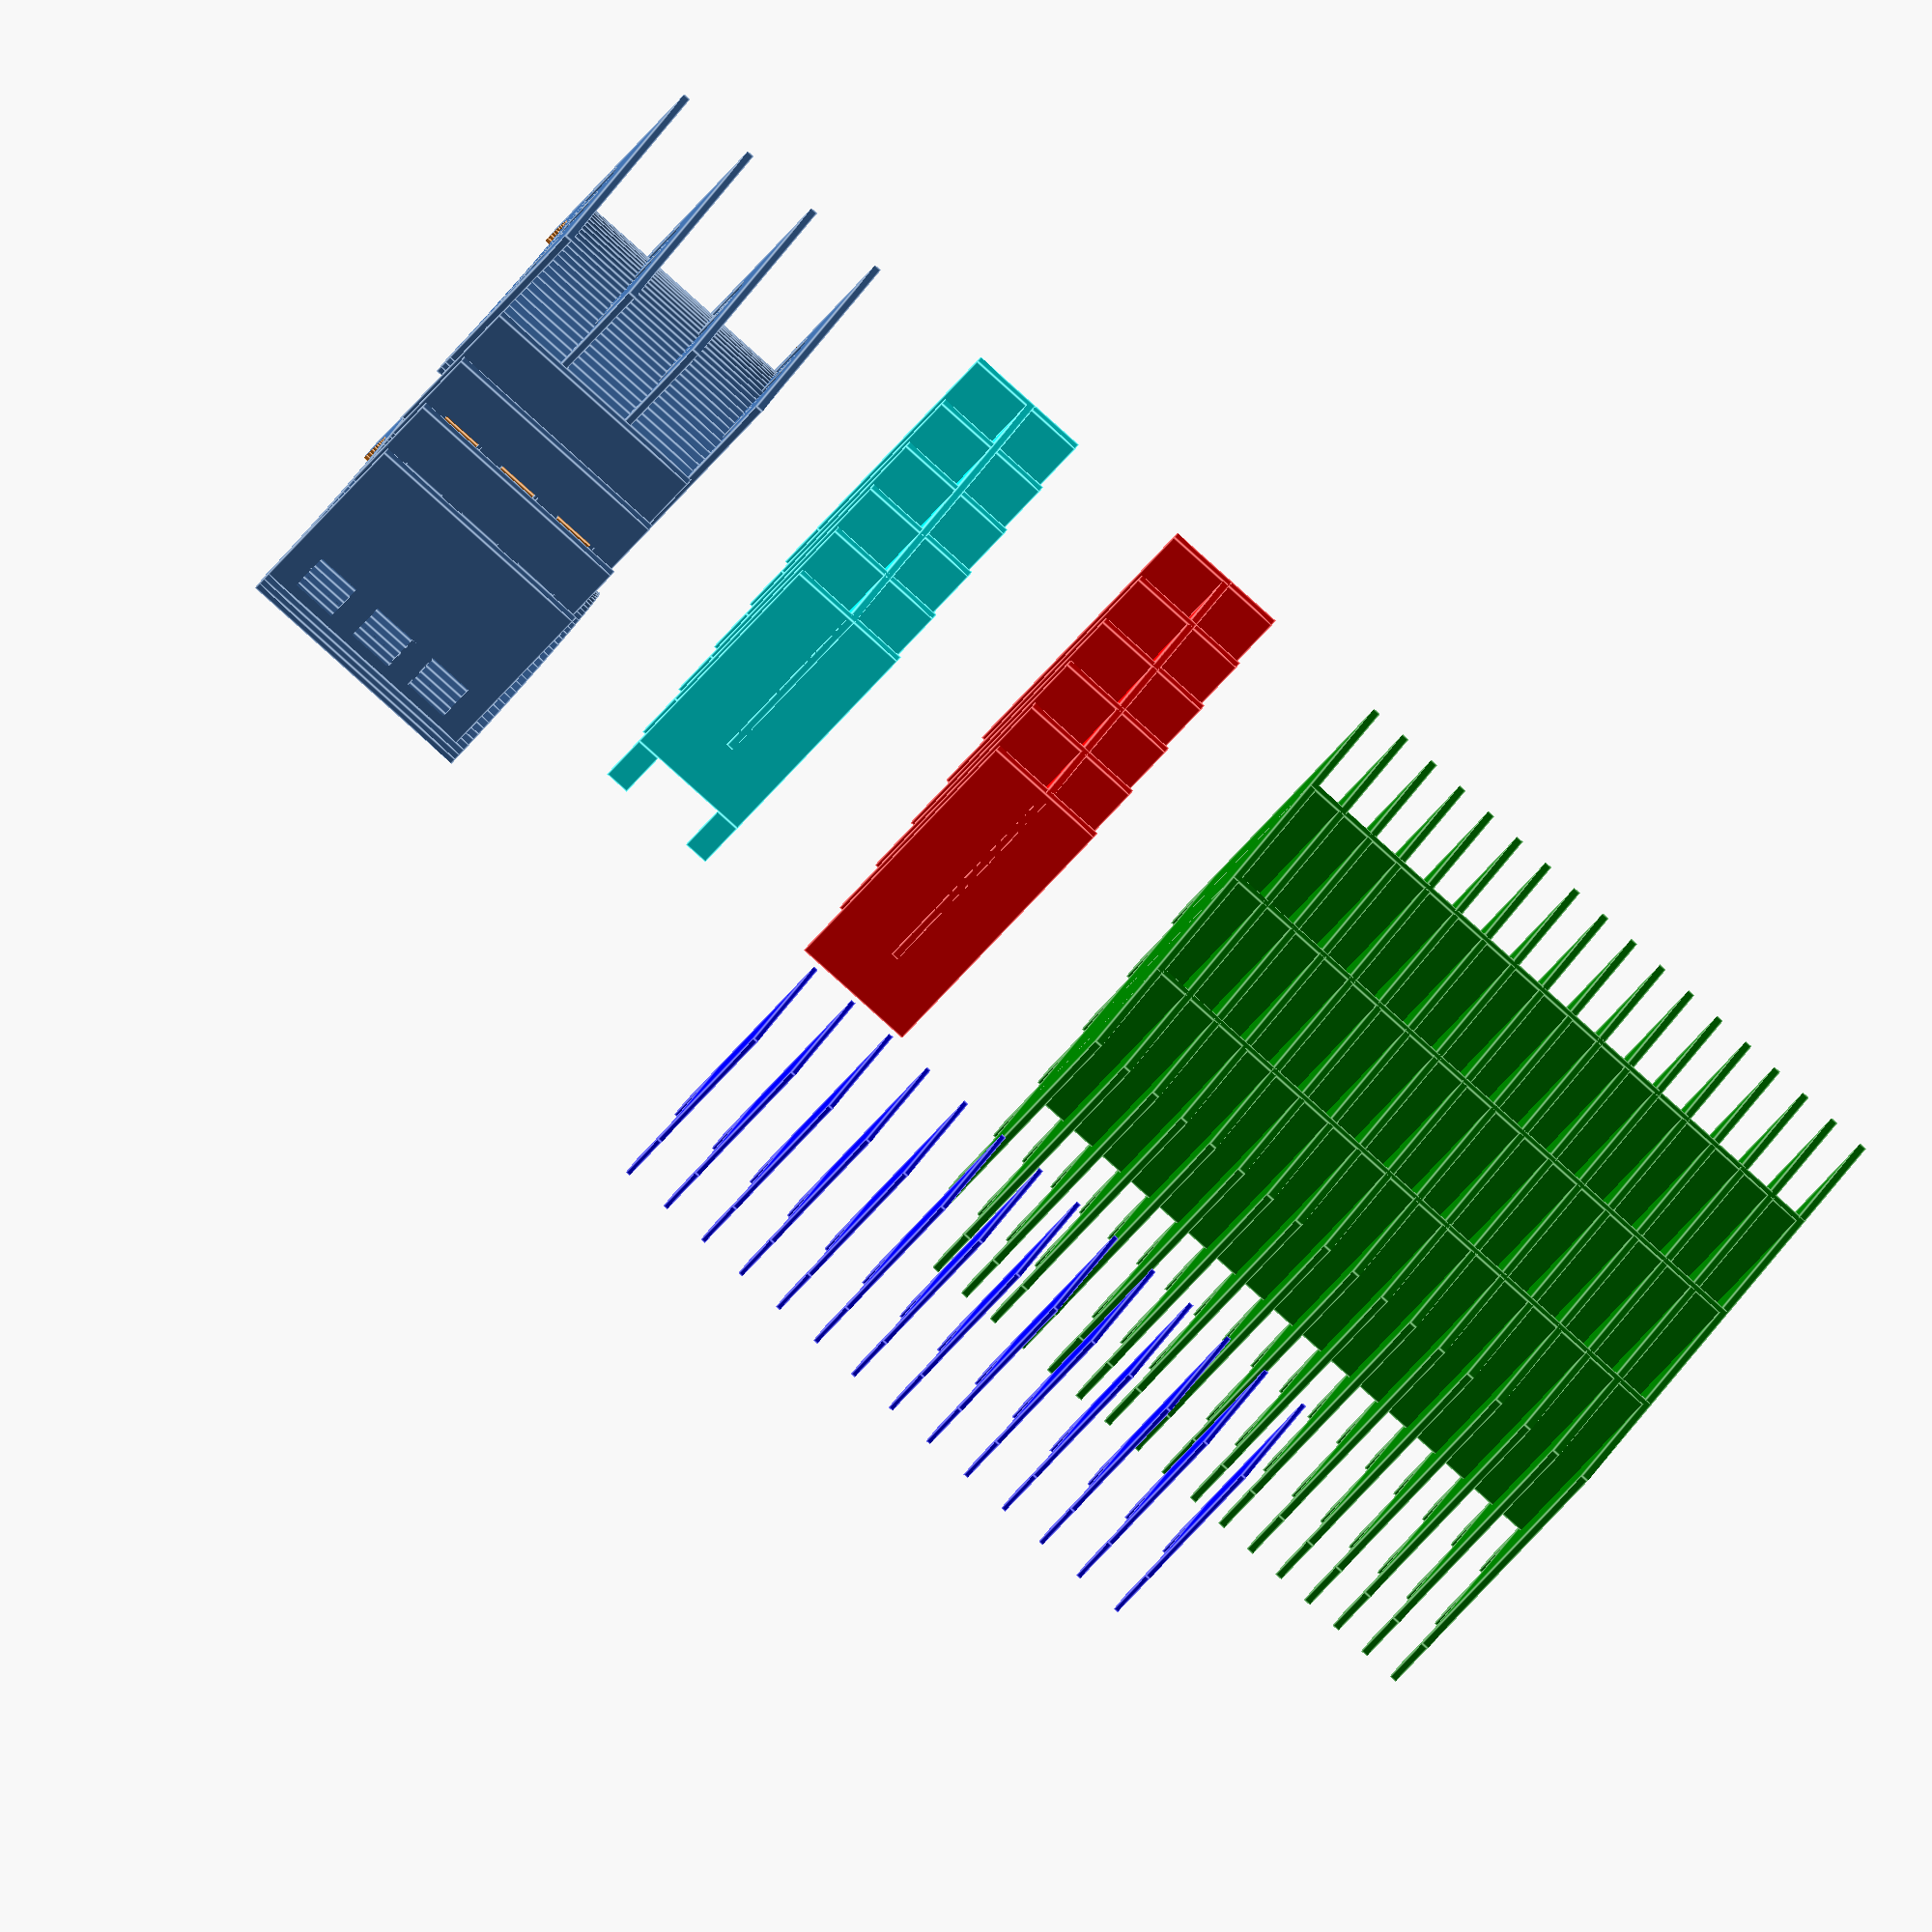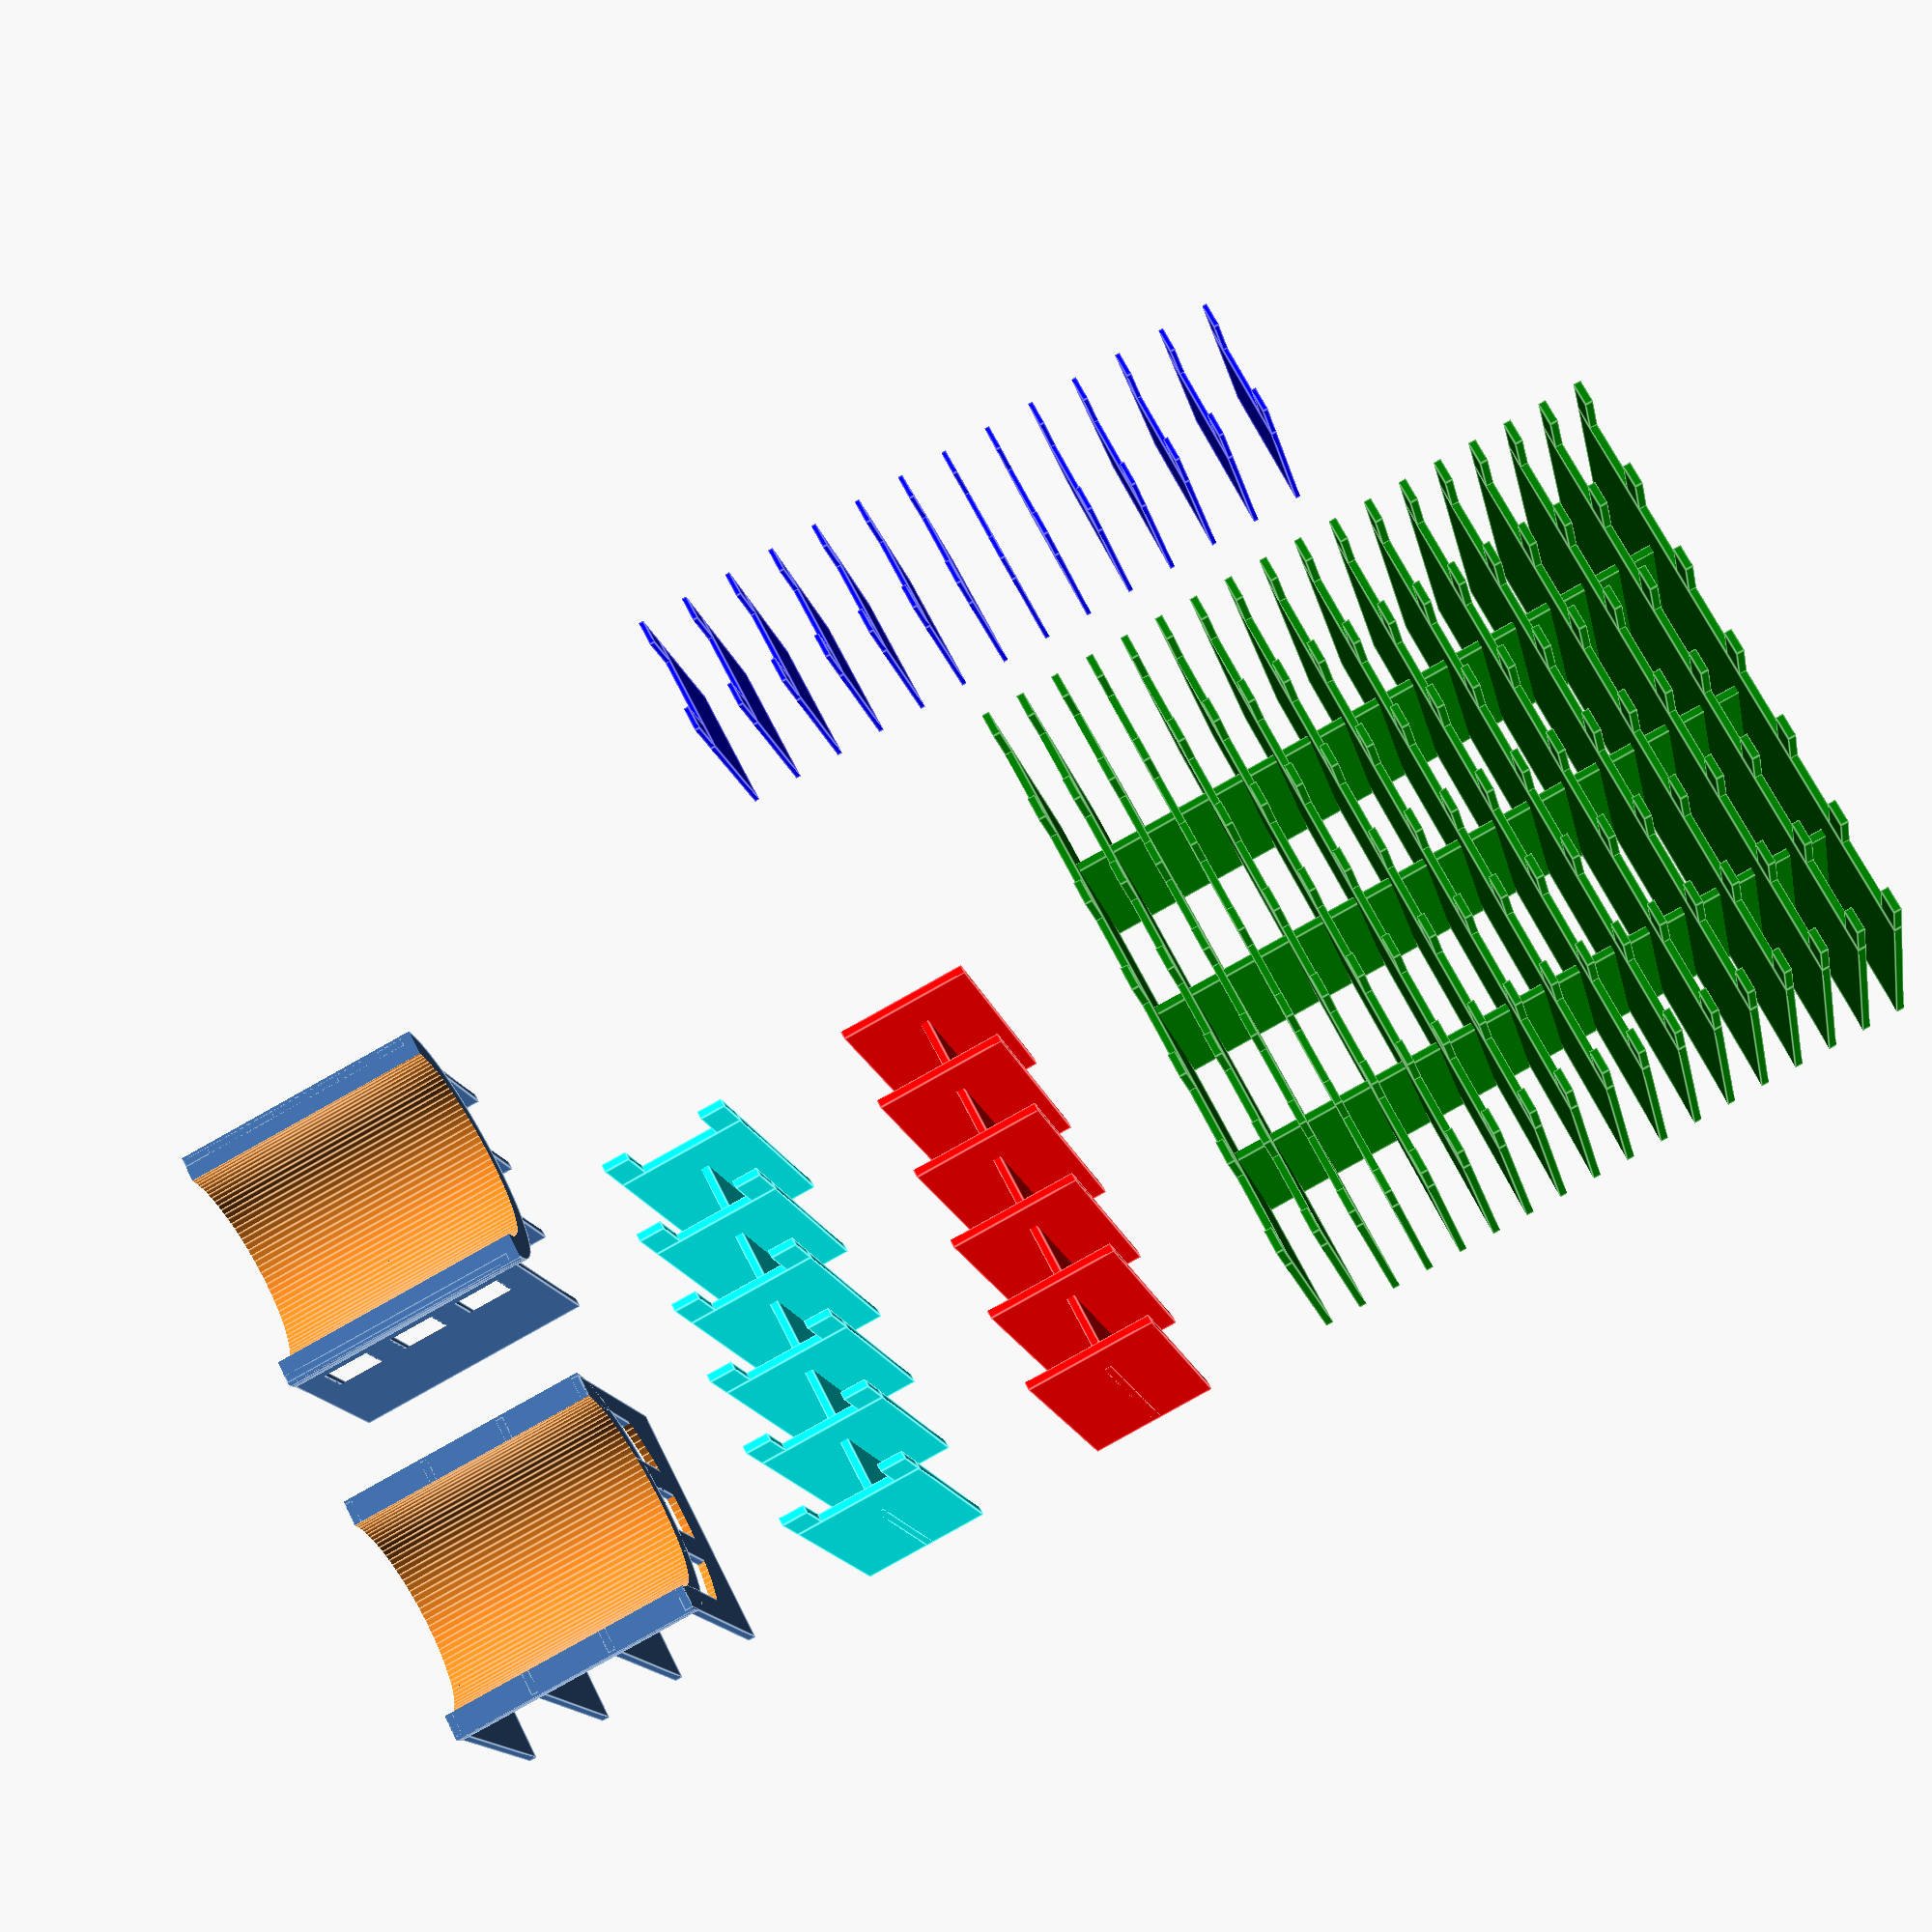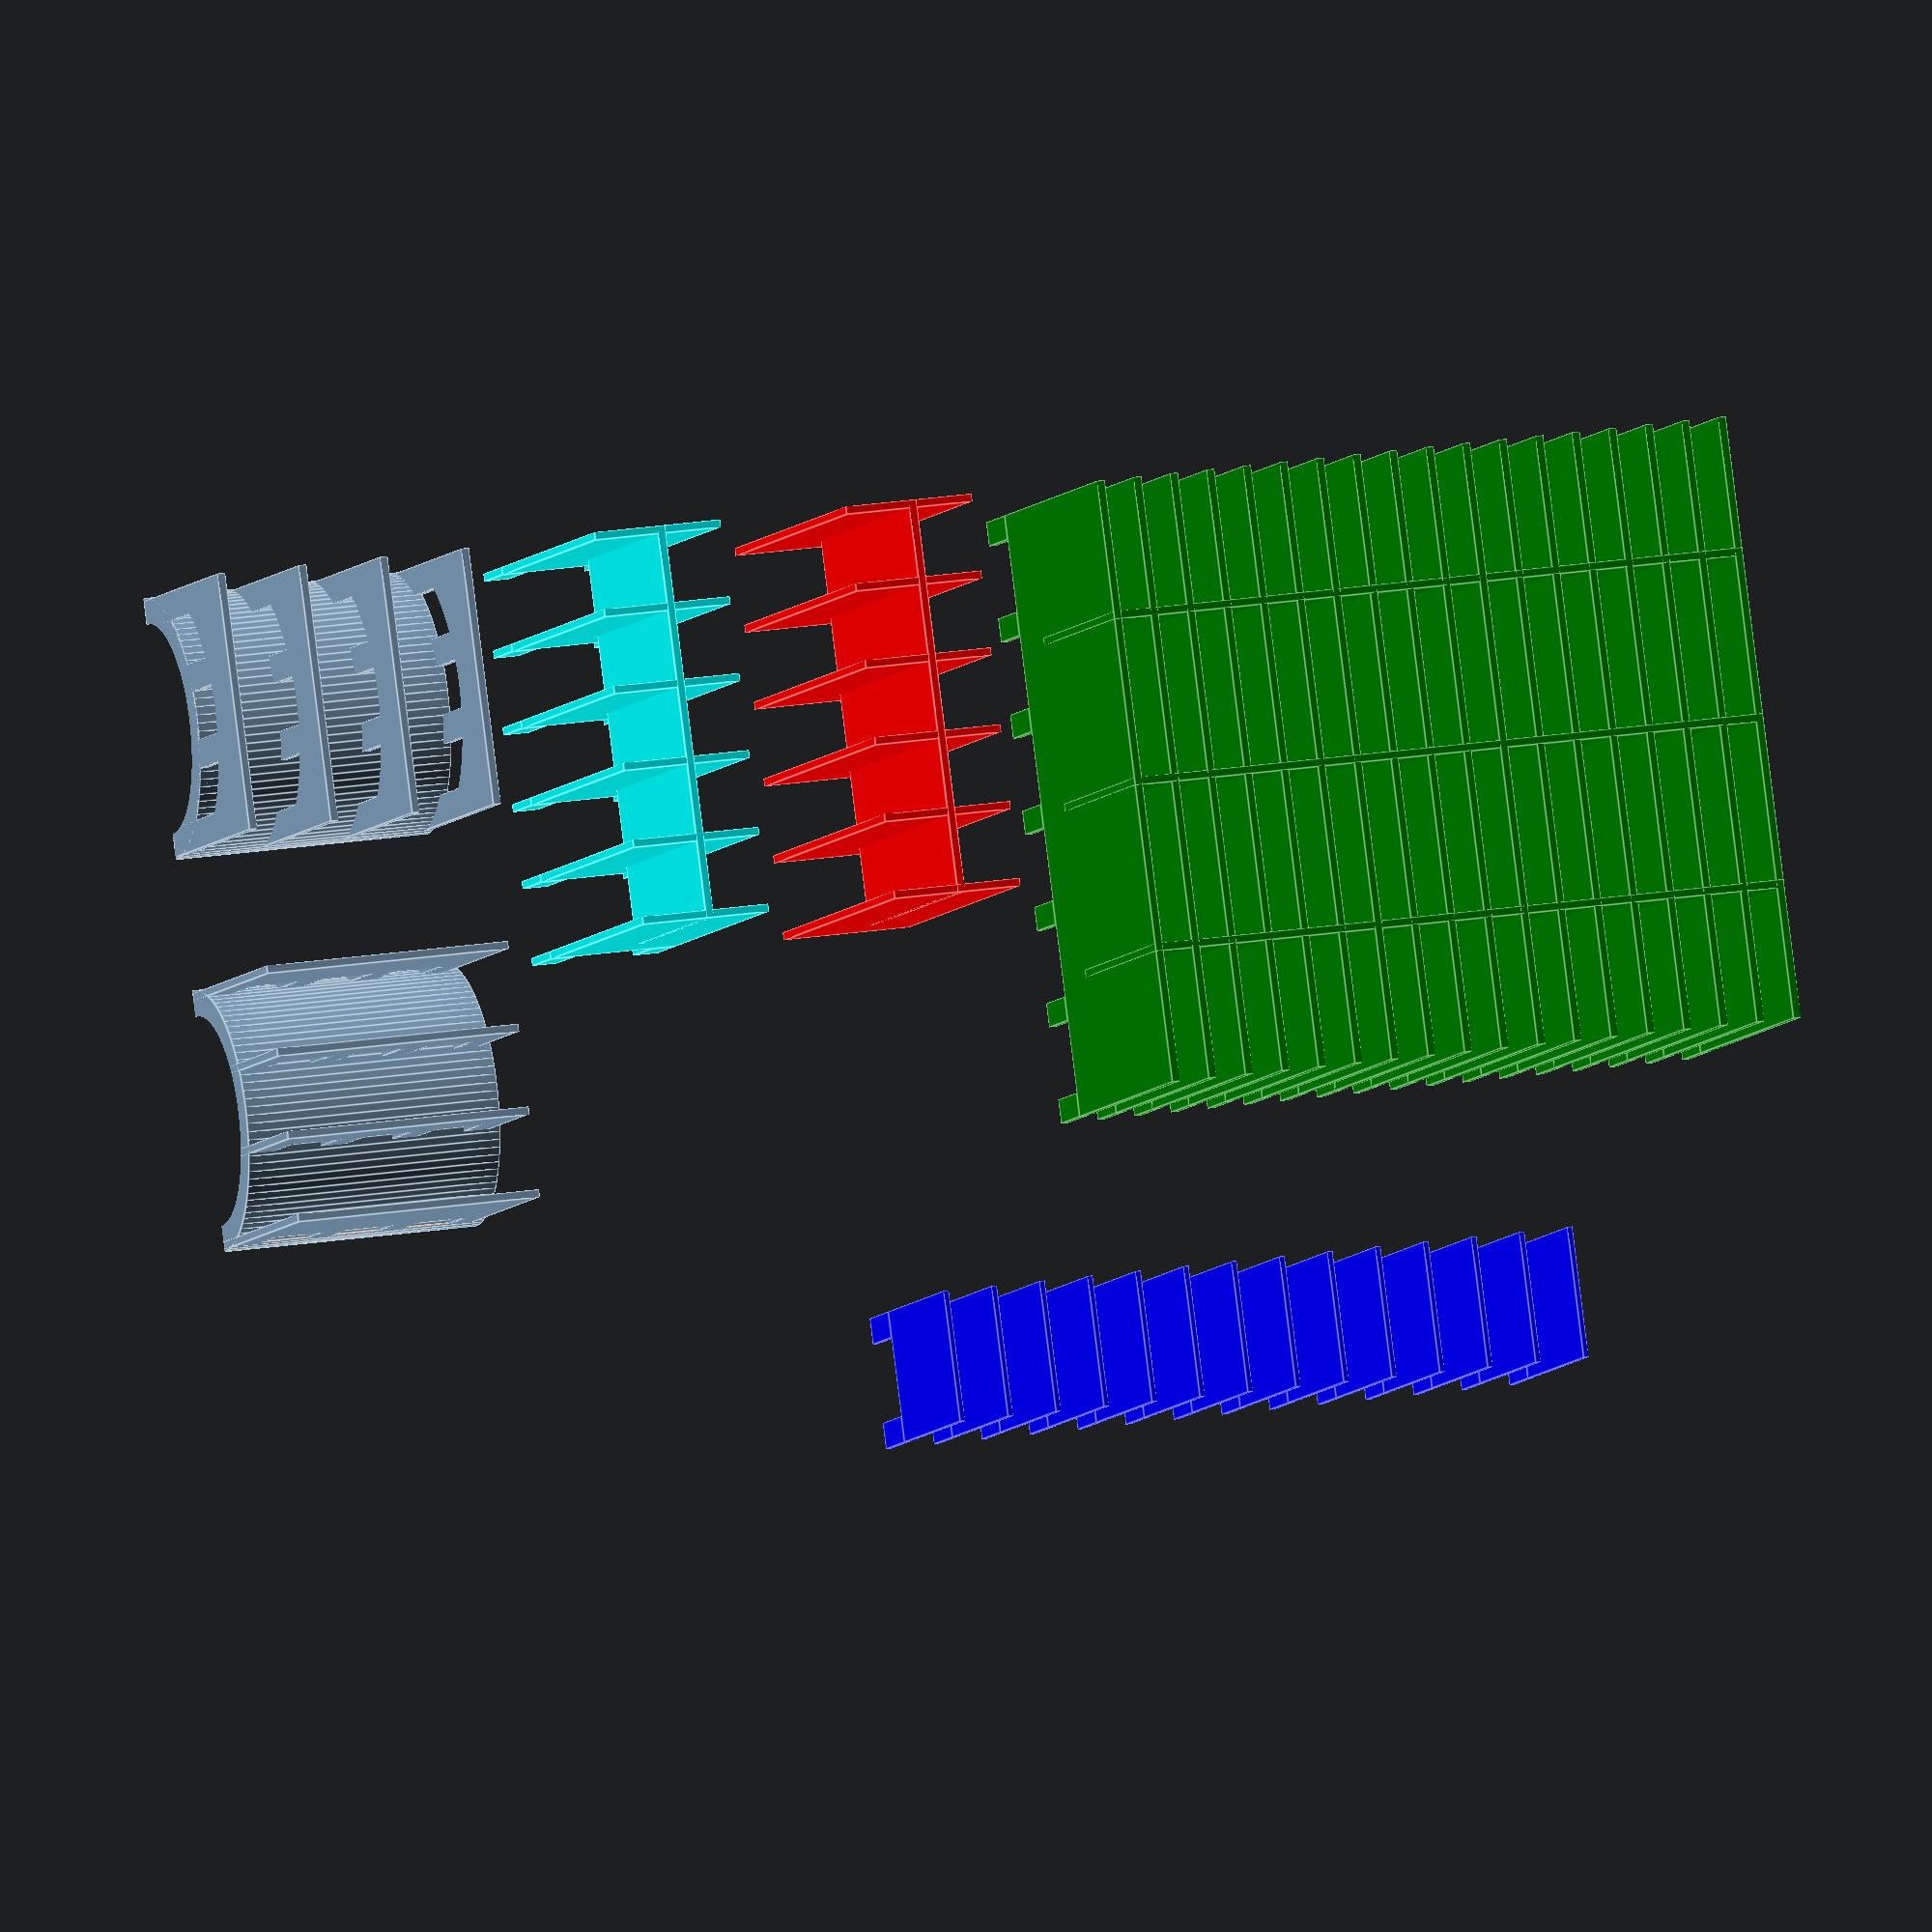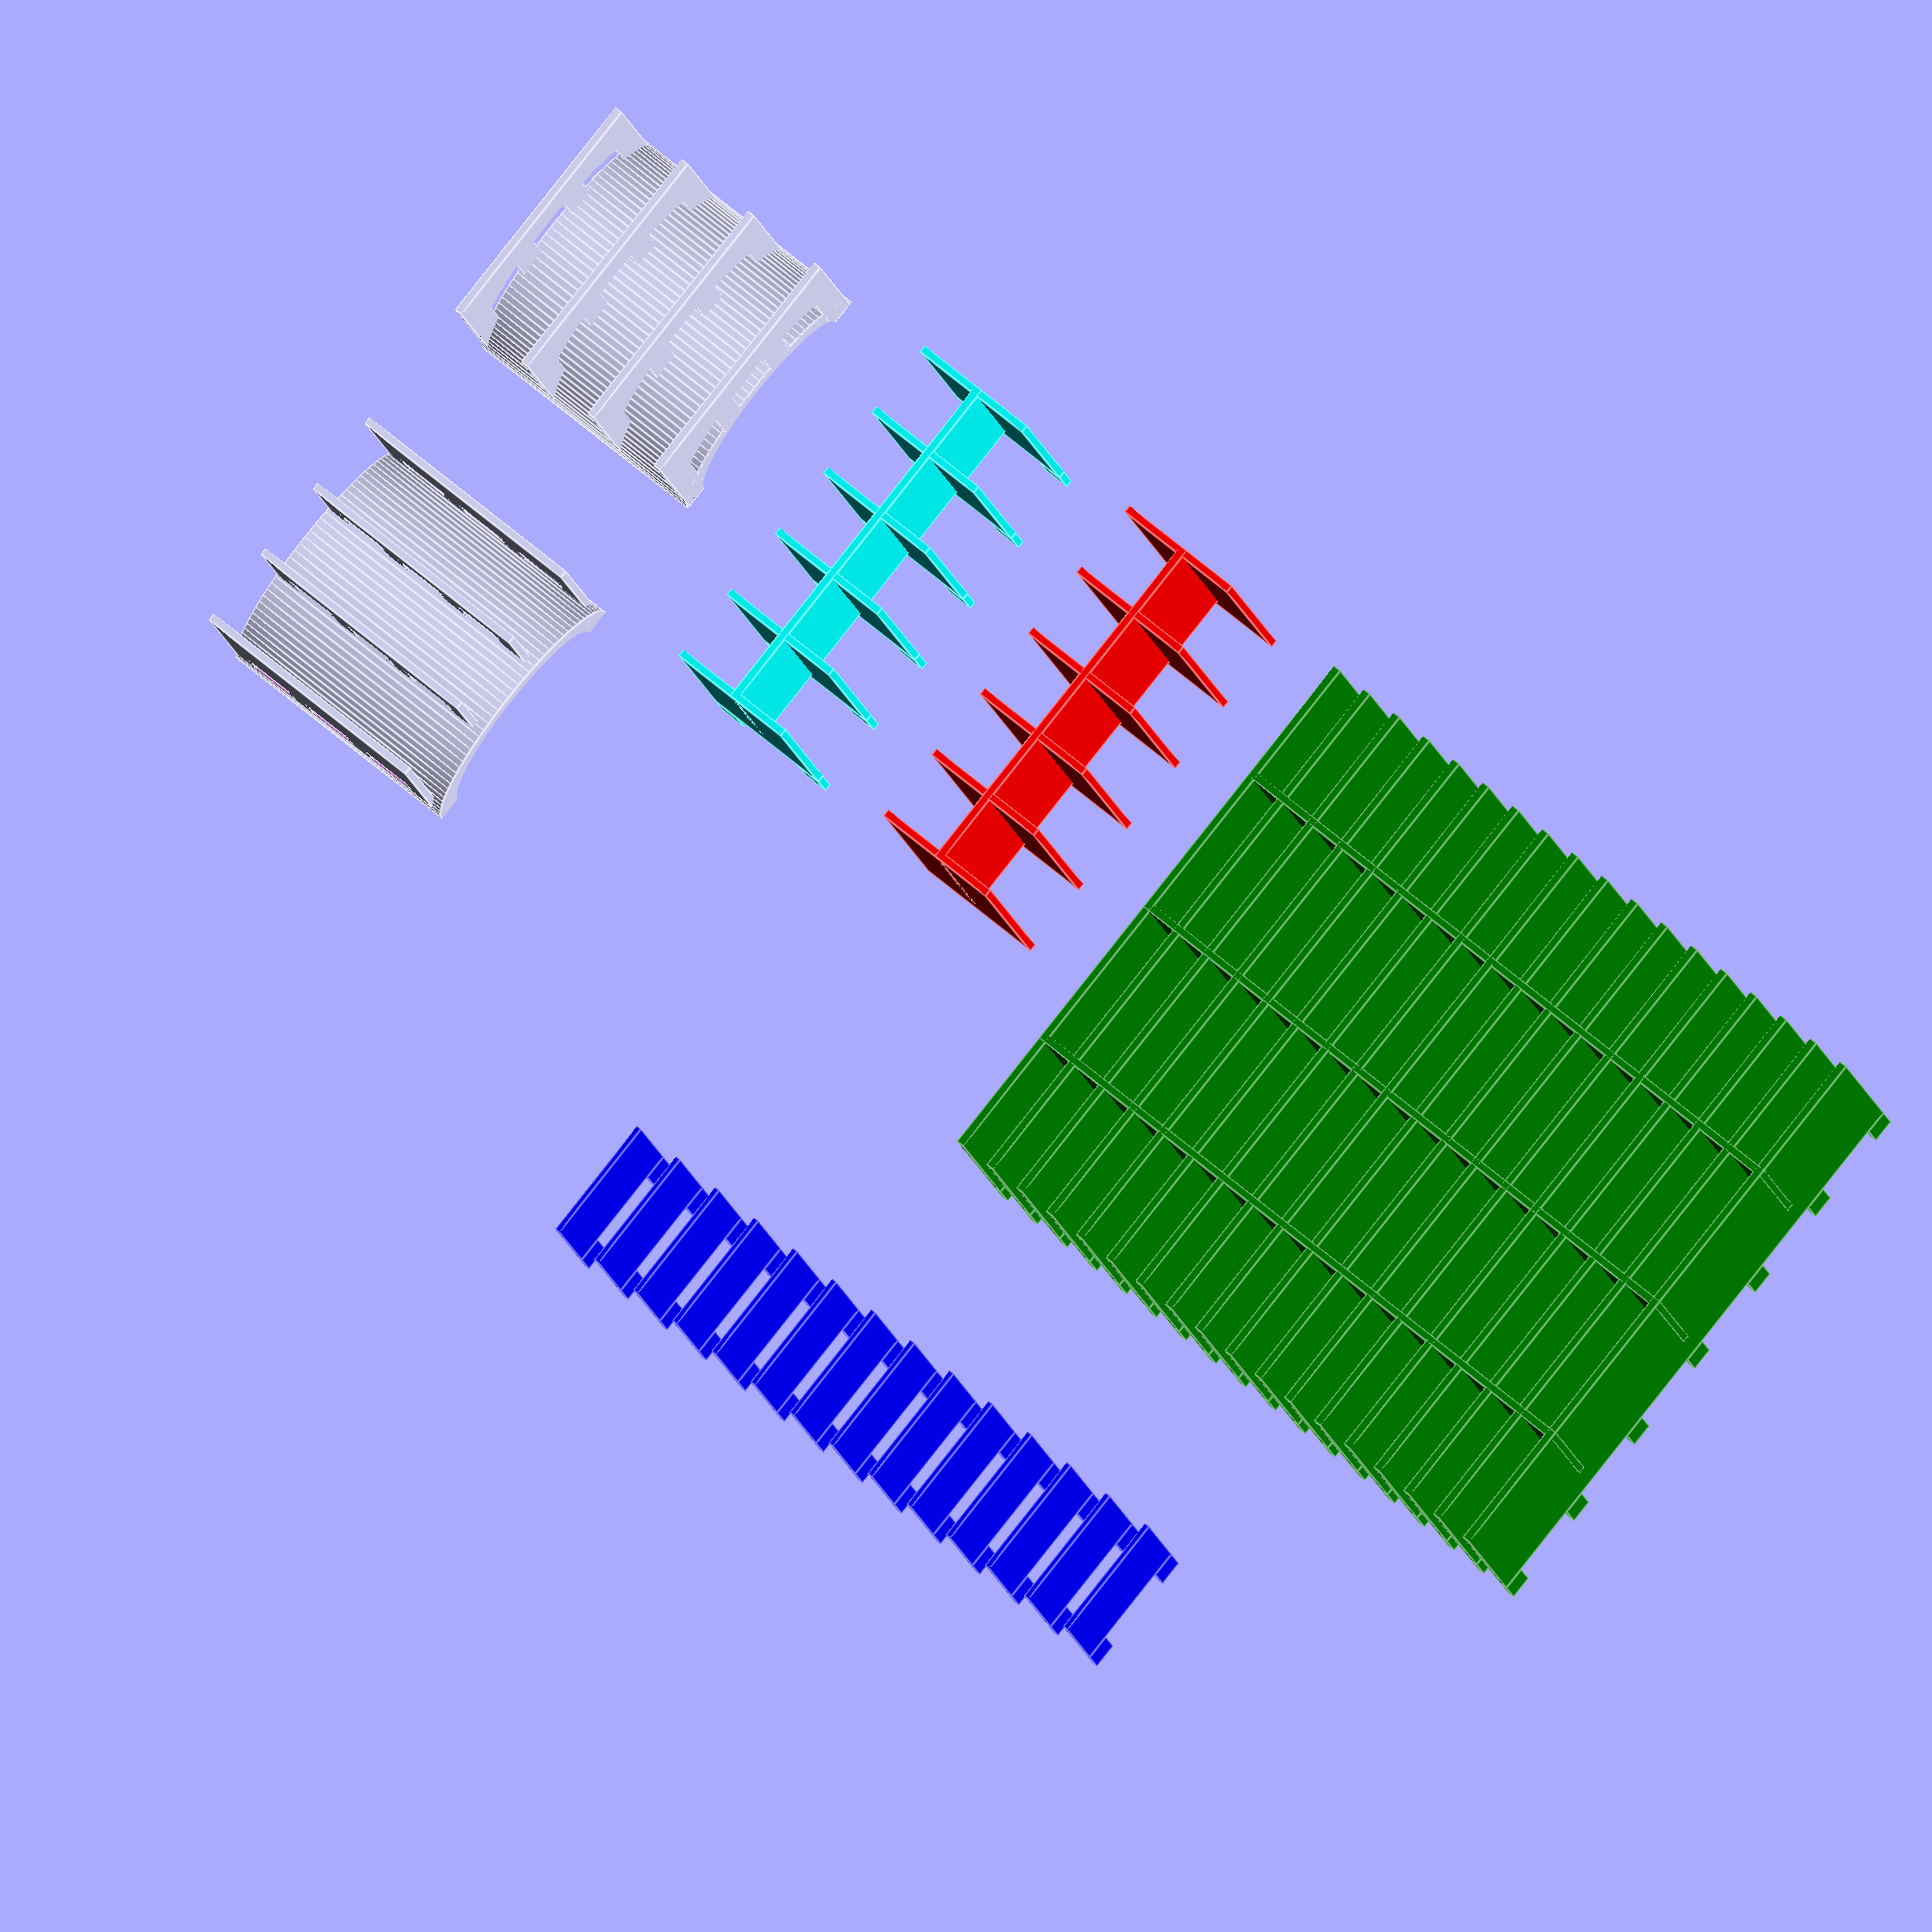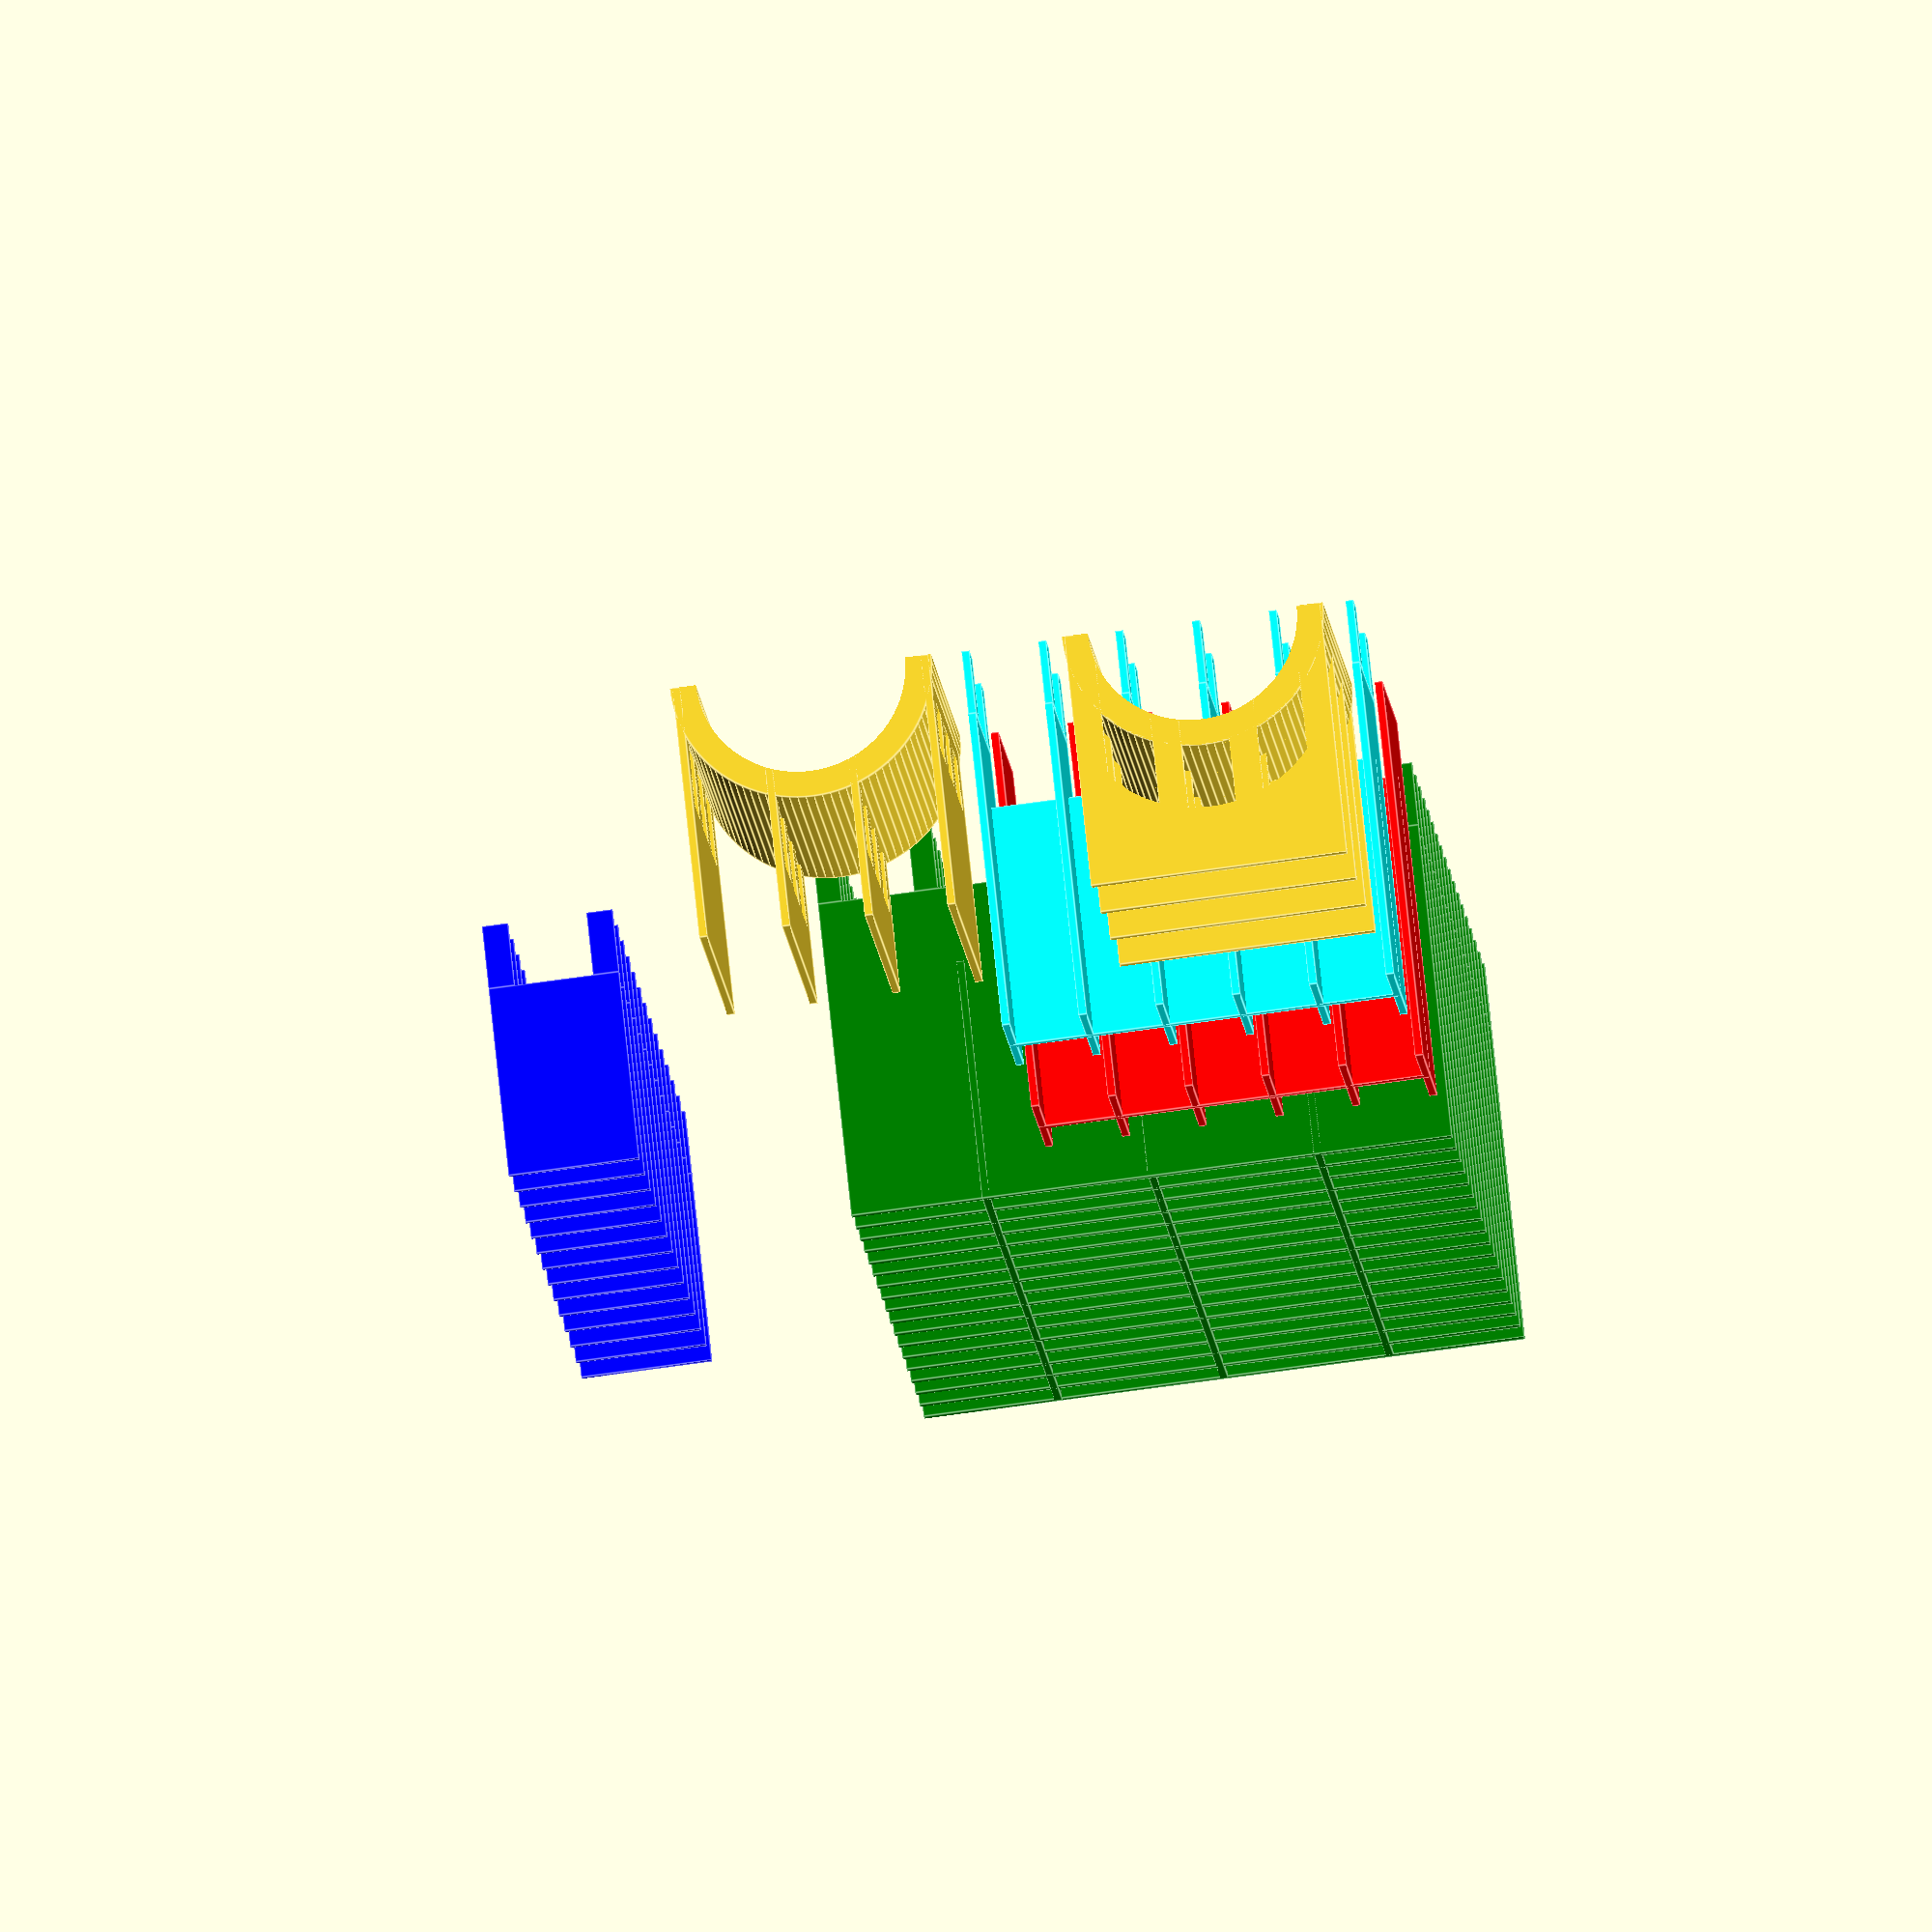
<openscad>
// Part of the openscad_primtives library.

// Makes a set of plates for support. Plates will be perforated by default
// at the top for easier removal.

// There are two external modules. "support_box" makes support plates and
// perforates, if desired, at the top, assuming  that the attached object
// is flat. "perf_support_surface" is an operator that will take the first
// object in scope and perforate the layer below it. It will make three
// copies of the object, so it's computationally much more intensive

// support_box makes a box at 0,0,0
// The box is drawn so that the support plates are across shorter dimension.
// Defaults can changed by adding parameters to the call.

// Call syntax:
// support_box( xdim, ydim, zdim,
//              plate_w=0.3, plate_gap=3, 
//              cross_h=10, cross_gap=15  )
//		perf_height=2.5, perf_block=1.5, perf_gap=2 )
// where
// xdim - box width
// ydim - box depth
// zdim - box height
// plate_w - thickness of each plate
// plate_gap - distance between plates
// cross_h - if the is higher than this, put in cross plates for bracing
// cross_gap - if cross plates are printed, they are this far apart
// perf_height - height of the perforater layer
// perf_block - length of the each perforation printed block
// perf_gap - gap between two perforation attachments
//
// Cross plates are built 3mm shorter than main plates to make detaching
// easier. 

// perf_support_surface( position, xdim, ydim, zdim,
//              plate_w=0.3, plate_gap=3, 
//              cross_h=10, cross_gap=15  )
//		perf_height=2.5, perf_block=1.5, perf_gap=2 ) {}

// where position is location of the support box, since the object may not be
// at the origin. other parameters are as above.
// 
// The object in the scope is not built, so it does not have
// to be the same as the object actually to be supported. It can be anything,
// as long as the bottom surface is correct. Make sure the surface is thick
// enough to cover the tops of the plates plus perf_height. Otherwise, the
// plates will be sticking through.

// By Nenad Rijavec.
// Feel free to use and modify as you see fit.

// Module to draw the plates, once the direction has been established.

module draw_support_box( dim, trans_vec, cube_vec,
			plate_w, plate_gap )
{
    	n_iter = ceil( (dim-plate_w)/(plate_w+plate_gap) ) ;
    	plate_diff = (dim-plate_w)/n_iter - plate_w ;
	for (i = [0:n_iter] ) {
		translate(i * ( plate_w + plate_diff )*trans_vec)
		cube( cube_vec ) ;
	}
}


module draw_perforated_box( dim, trans_vec, cube_vec,
			plate_w, plate_gap, 
			perf_height, perf_block, perf_gap )
{
	// modify perforations so we start and end on a block
	plate_len = trans_vec[0]==1 ? cube_vec[1] : cube_vec[0] ;
	n_perf = ceil((plate_len-perf_block)/(perf_block+perf_gap)) ;
	scale_fac = ((n_perf+1)*perf_block+n_perf*perf_gap)/plate_len ;
	block_l = perf_block / scale_fac ;
	gap_l = perf_gap / scale_fac ;
	perf_vec = [
		1 - trans_vec[0],
		trans_vec[0],
		0
	] ;
	block_vec = [
		trans_vec[0]==1 ? plate_w : block_l,
		trans_vec[0]==1 ? block_l : plate_w,
		perf_height
	] ;
	// figure out the plates
    	n_iter = ceil( (dim-plate_w)/(plate_w+plate_gap) ) ;
    	plate_diff = (dim-plate_w)/n_iter - plate_w ;
	for (i = [0:n_iter] ) {
		translate(i * ( plate_w + plate_diff )*trans_vec)
		cube( block_vec ) ;
		for ( j = [ 1:n_perf] ) {
			translate(i * ( plate_w + plate_diff )*trans_vec)
			translate( j*(block_l+gap_l)*perf_vec ) 
			cube( block_vec ) ;
		}
	}
}

module support_box( xdim, ydim, zdim_raw,
		plate_w=0.3, plate_gap=3,
		cross_h=10, cross_gap=15,
		perf_height=2.5, perf_block=1, perf_gap=3 )
{
	zdim = perf_height > 0 ? zdim_raw - perf_height : zdim_raw ;
	cross_headroom = 3 ;
   	if ( ydim < xdim ) {
		draw_support_box( xdim, [1, 0, 0], [plate_w, ydim, zdim],
				plate_w, plate_gap ) ;
		if ( zdim_raw > cross_h )
			translate( [0,ydim>cross_gap? cross_gap/2:ydim/2,0]) 
			draw_support_box(
				ydim>cross_gap?ydim-cross_gap:plate_w+0.01,
		 		[0, 1, 0],
				[xdim, plate_w, zdim-cross_headroom],
				plate_w, cross_gap ) ;
		if ( perf_height > 0 ) {
			translate( [ 0, 0, zdim ] )
			draw_perforated_box( xdim, [1, 0, 0],
				[plate_w, ydim, perf_height],
				plate_w, plate_gap,
				perf_height, perf_block, perf_gap ) ;
		}
    	} else {
		draw_support_box( ydim, [0, 1, 0], [xdim, plate_w, zdim],
				plate_w, plate_gap ) ;
		if ( zdim_raw > cross_h )
			translate( [xdim>cross_gap?cross_gap/2:xdim/2,0,0]) 
			draw_support_box(
				xdim>cross_gap?xdim-cross_gap:plate_w+0.01,
				[1, 0, 0],
				[plate_w, ydim, zdim-cross_headroom],
				plate_w, cross_gap ) ;
		if ( perf_height > 0 ) {
			translate( [ 0, 0, zdim ] )
			draw_perforated_box( ydim,[0, 1, 0],
				[xdim, plate_w, perf_height],
				plate_w, plate_gap,
				perf_height, perf_block, perf_gap ) ;

		}
	}
}

module perf_support_surface( position, xdim, ydim, zdim,
		plate_w=0.3, plate_gap=3,
		cross_h=10, cross_gap=15,
		perf_height=2.5, perf_block=1.5, perf_gap=2 )
{
	child_pos = [ 0, 0, -perf_height ] - position ;
	// solid and perforated overlap a smidge to preserve watertightness
	overlap = [ 0, 0, 0.05 ] ;
	translate( position ) {
		// take the perf_height band next to the child from perforated
		difference() {
			intersection() {
				translate( child_pos ) children(0) ;
				if ( ydim < xdim )
					draw_perforated_box( xdim, [1, 0, 0],
						[plate_w, ydim, zdim],
						plate_w, plate_gap,
						zdim, perf_block, perf_gap ) ;
		    		else 
					draw_perforated_box( ydim,[0, 1, 0],
						[xdim, plate_w, zdim],
						plate_w, plate_gap,
						zdim, perf_block, perf_gap ) ;
			}
			translate( -position+overlap ) children(0) ;
		}
		// knock out the perforated part out of solid plates
		difference() {
			support_box( xdim, ydim, zdim, plate_w, plate_gap,
				cross_h, cross_gap, 0, 0, 0 ) ;
			translate( child_pos ) children(0) ;
		}
	}
}

// test calls

// support_box examples
color("red")
support_box( 5, 15, 15, 0.3, 3, 10, 15, 0 ) ; // no perforations
color("cyan")
translate( [ -10, 0, 0 ] ) support_box( 5, 15, 15 ) ; // default perforations
color( "green" )
translate( [ 10, 0, 0 ] ) support_box( 25, 23, 15, 0.3, 1.2, 8, 10 ) ;
color( "blue" )
translate( [0, 30, 0 ] ) support_box( 25, 5, 10, 0.2, 1.8, 10,15 ) ;

translate( [ -25, 0, 0 ] )
union() {
	intersection() {
		translate( [ -0.5, -0.5, 4.5 ] ) cube( [ 11, 11, 5.5] ) ;
		translate( [ 0, 5, 10 ] ) difference() {
			rotate([0,90,0]) cylinder(r=5, h=10, $fn=100);
			translate([-0.5,0,0])rotate([0,90,0])
				cylinder(r=4, h=11, $fn=100);
		}
}
perf_support_surface( [0,0.1,0], 10, 9.8, 10, 
		0.3, 3, 10, 15, 
		2.5, 1.5, 2.5 )
translate( [ -0.5, 5, 10 ] ) rotate([0,90,0])
		cylinder(r=5, h=11, $fn=100);

}

// perf_support_surface examples supporting hollow cylinders
translate( [ -25, 15, 0 ] )
union() {
	intersection() {
		translate( [ -0.5, -0.5, 4.5 ] ) cube( [ 11, 11, 5.5] ) ;
		translate( [ 0, 5, 10 ] ) difference() {
			rotate([0,90,0]) cylinder(r=5, h=10, $fn=100);
			translate([-0.5,0,0])rotate([0,90,0])
				cylinder(r=4, h=11, $fn=100);
		}
	}
	perf_support_surface( [0,0.1,0], 9.6, 9.8, 10, 
				0.3, 3, 10, 15, 
				2.5, 1.5, 2.5 )
	translate( [ -0.5, 5, 10 ] ) rotate([0,90,0])
			cylinder(r=5, h=11, $fn=100);
}

// nenad me fecit

</openscad>
<views>
elev=215.4 azim=328.4 roll=29.0 proj=o view=edges
elev=194.2 azim=152.7 roll=169.1 proj=p view=edges
elev=6.3 azim=187.4 roll=163.7 proj=o view=edges
elev=188.1 azim=321.3 roll=353.5 proj=o view=edges
elev=108.7 azim=276.4 roll=5.8 proj=o view=edges
</views>
